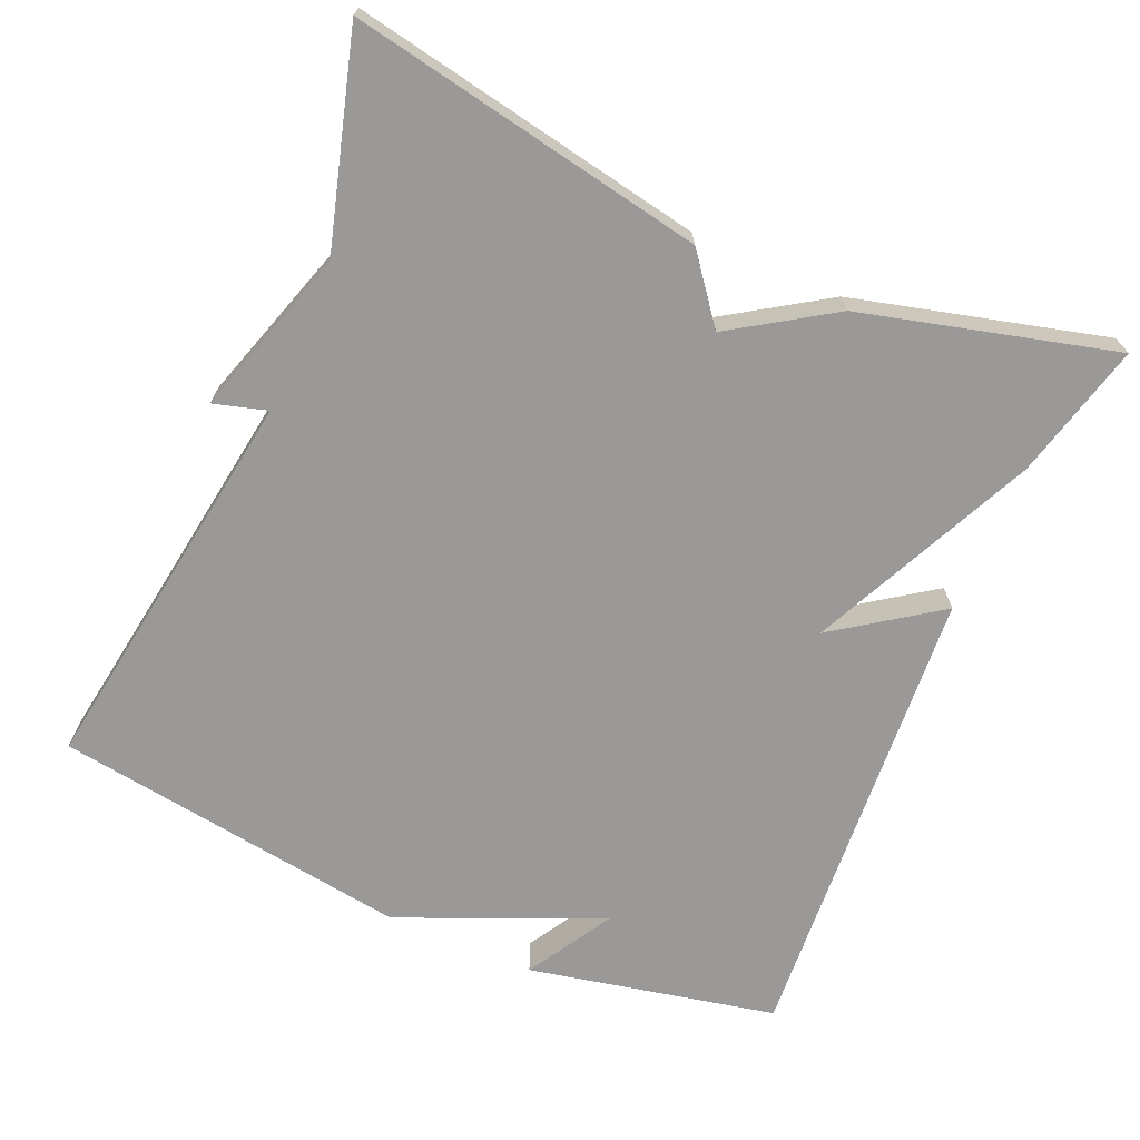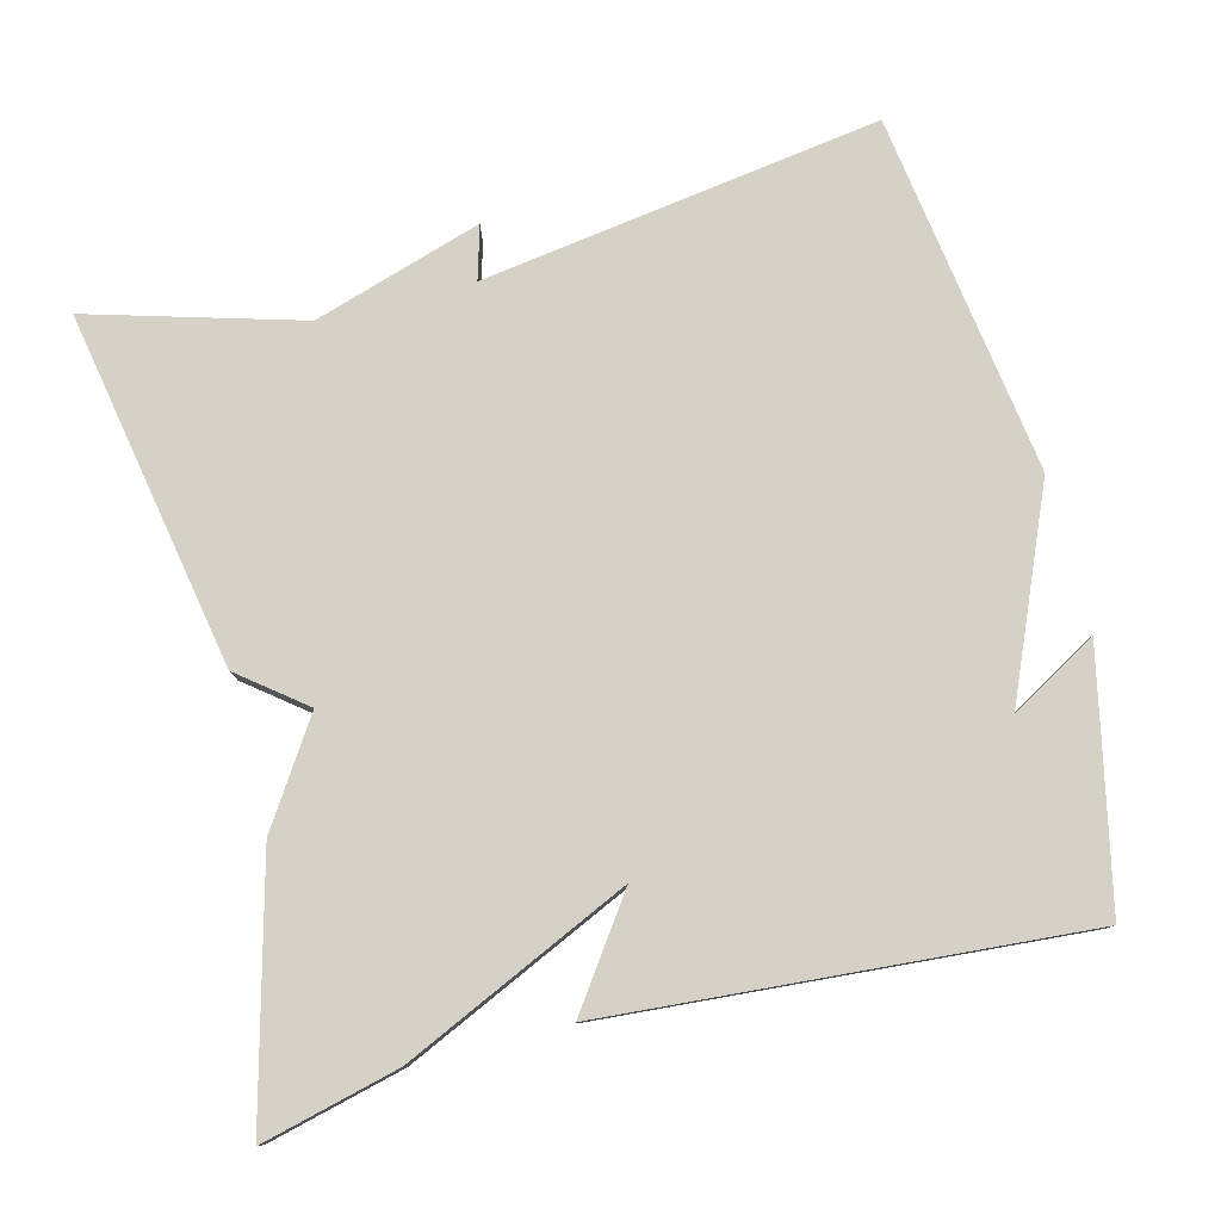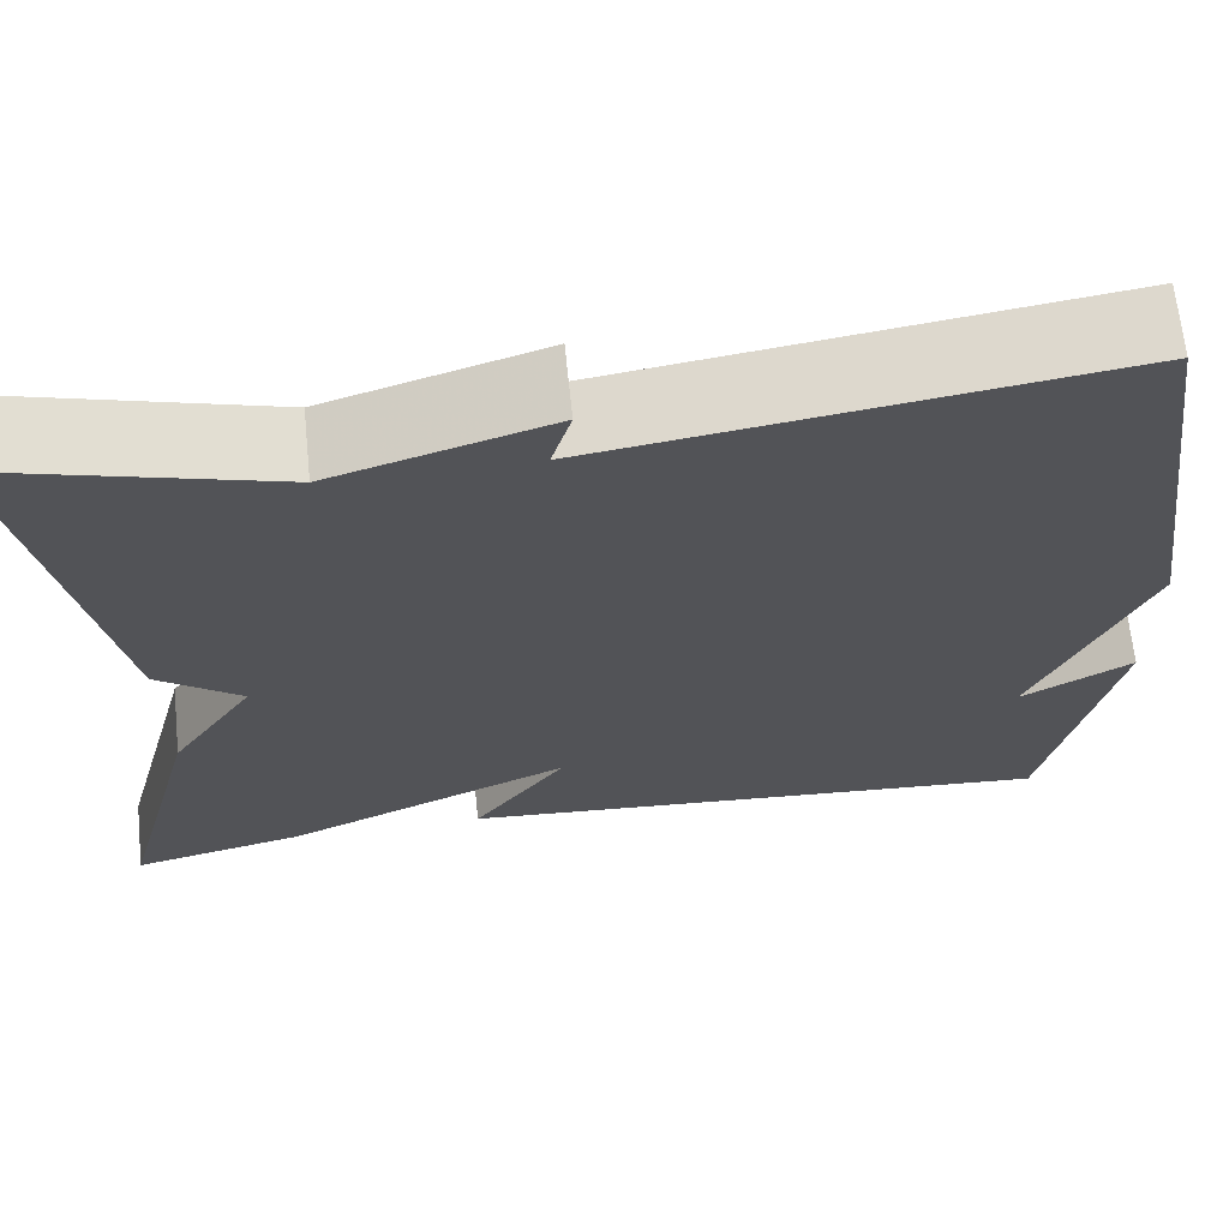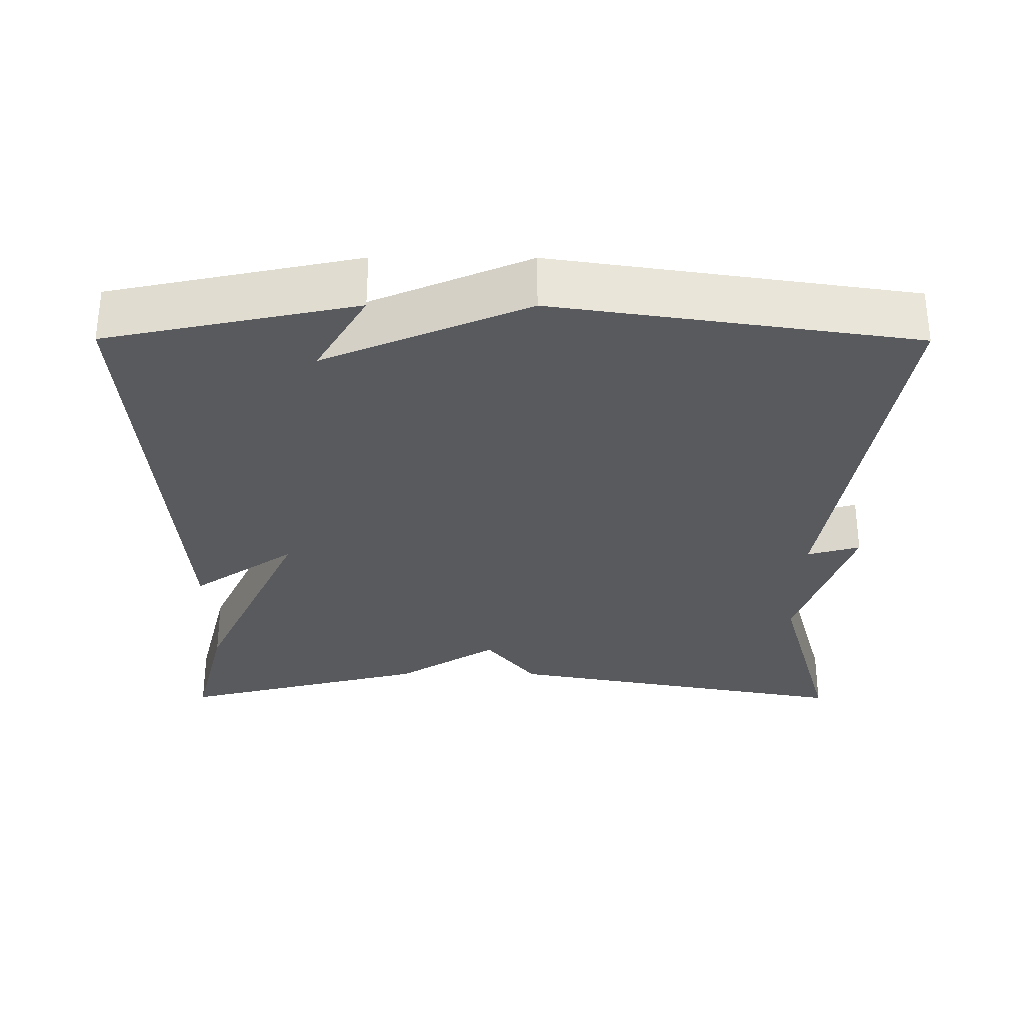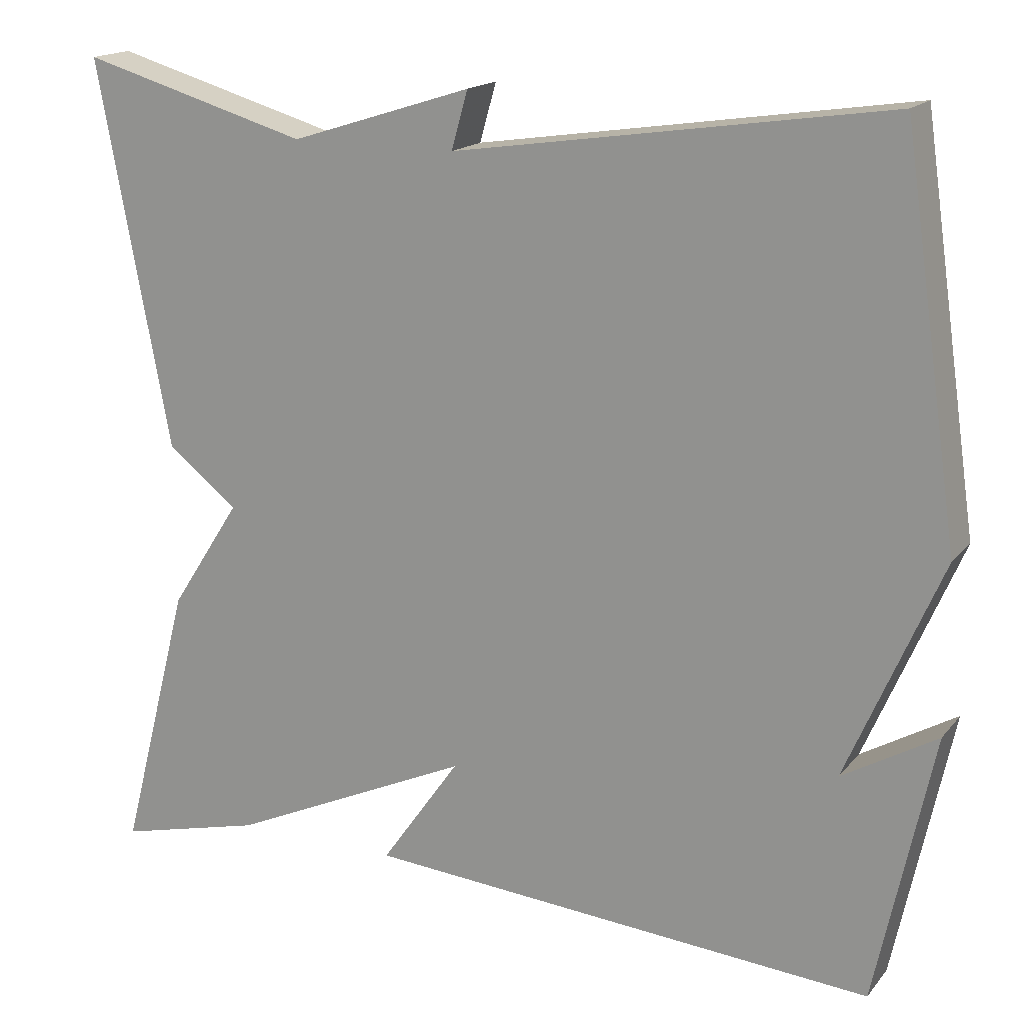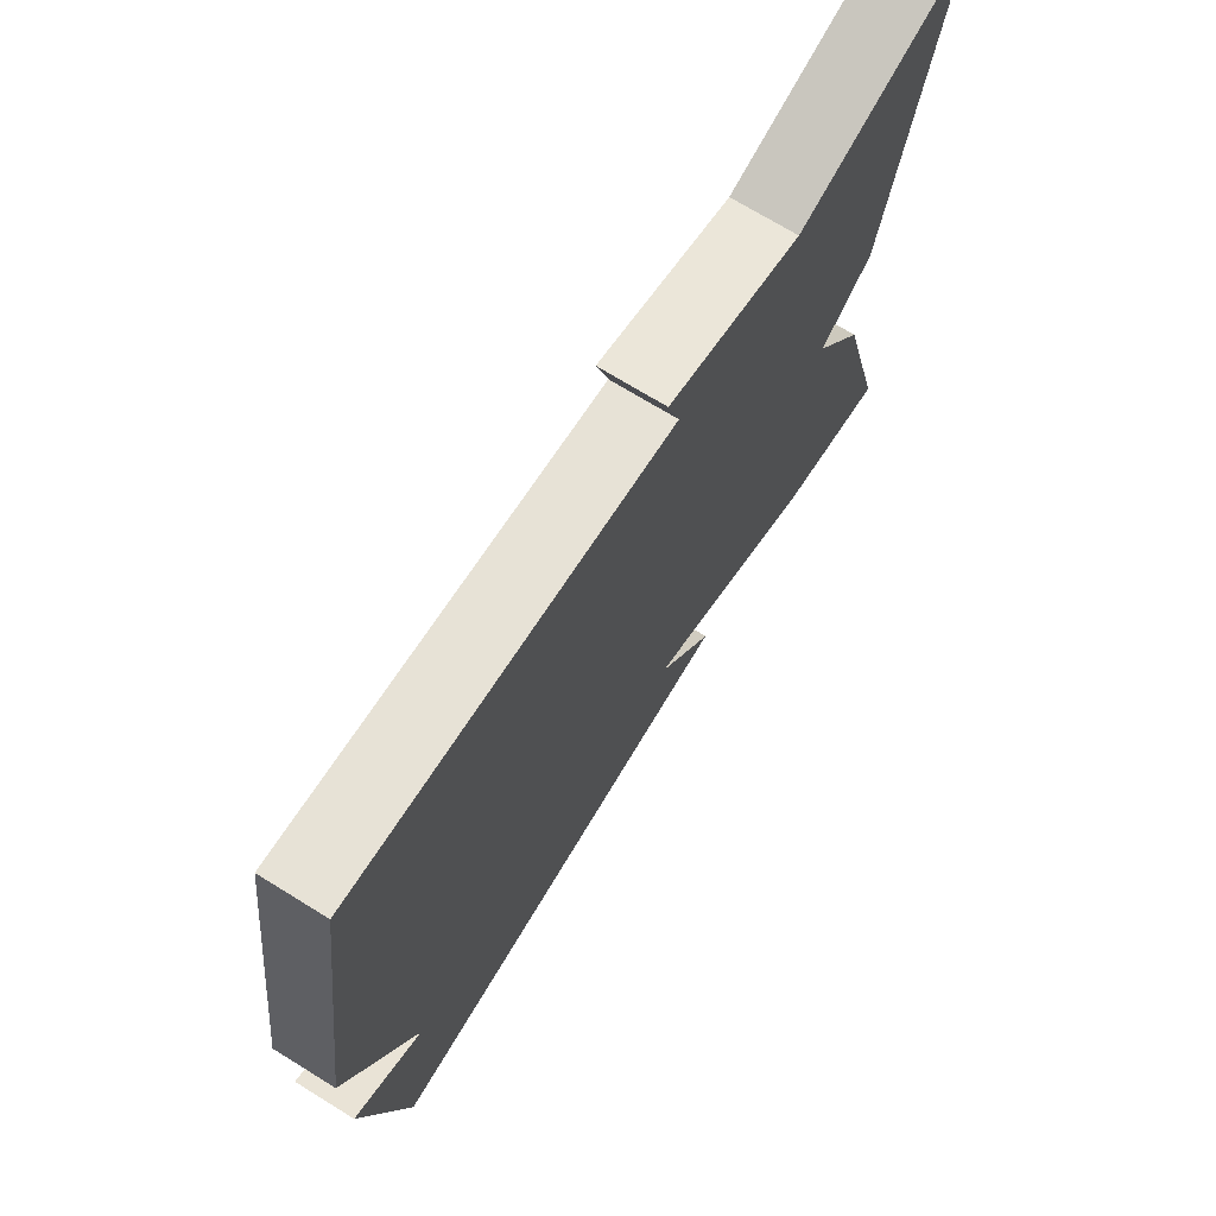
<metadata>
{"format":"obj","ext":"obj","renderer":"f3d","projection":"perspective","resolution":1024,"background":"white","views":[{"elev":-69.1,"azim":66.6,"up":"+Y"},{"elev":79.0,"azim":165.8,"up":"+Y"},{"elev":66.8,"azim":174.1,"up":"+Z"},{"elev":-30.5,"azim":-90.2,"up":"+Y"},{"elev":17.2,"azim":-153.7,"up":"+Z"},{"elev":72.0,"azim":-58.4,"up":"+Z"}]}
</metadata>
<code>
v -0.5 0.07 0.5
v 0.023 0.07 0.421
v 0.003 0.07 0.491
v 0.223 0.07 0.421
v 0.5 0.07 0.5
v 0.413 0.07 0.033
v 0.327 0.07 -0.034
v 0.413 0.07 -0.167
v 0.5 0.07 -0.5
v 0.321 0.07 -0.455
v 0.025 0.07 -0.318
v 0.121 0.07 -0.455
v -0.5 0.07 -0.5
v -0.569 0.07 -0.172
v -0.455 0.07 -0.239
v -0.569 0.07 0.028
v -0.5 0 0.5
v 0.023 0 0.421
v 0.003 0 0.491
v 0.223 0 0.421
v 0.5 0 0.5
v 0.413 0 0.033
v 0.327 0 -0.034
v 0.413 0 -0.167
v 0.5 0 -0.5
v 0.321 0 -0.455
v 0.025 0 -0.318
v 0.121 0 -0.455
v -0.5 0 -0.5
v -0.569 0 -0.172
v -0.455 0 -0.239
v -0.569 0 0.028
f 15 16 1 2
f 13 14 15
f 11 12 13 15
f 11 15 2
f 10 11 2
f 9 10 2
f 8 9 2
f 7 8 2
f 4 5 6 7
f 2 3 4 7
f 18 17 32 31
f 31 30 29
f 31 29 28 27
f 18 31 27
f 18 27 26
f 18 26 25
f 18 25 24
f 18 24 23
f 23 22 21 20
f 23 20 19 18
f 1 17 18 2
f 2 18 19 3
f 3 19 20 4
f 4 20 21 5
f 5 21 22 6
f 6 22 23 7
f 7 23 24 8
f 8 24 25 9
f 9 25 26 10
f 10 26 27 11
f 11 27 28 12
f 12 28 29 13
f 13 29 30 14
f 14 30 31 15
f 15 31 32 16
f 16 32 17 1

</code>
